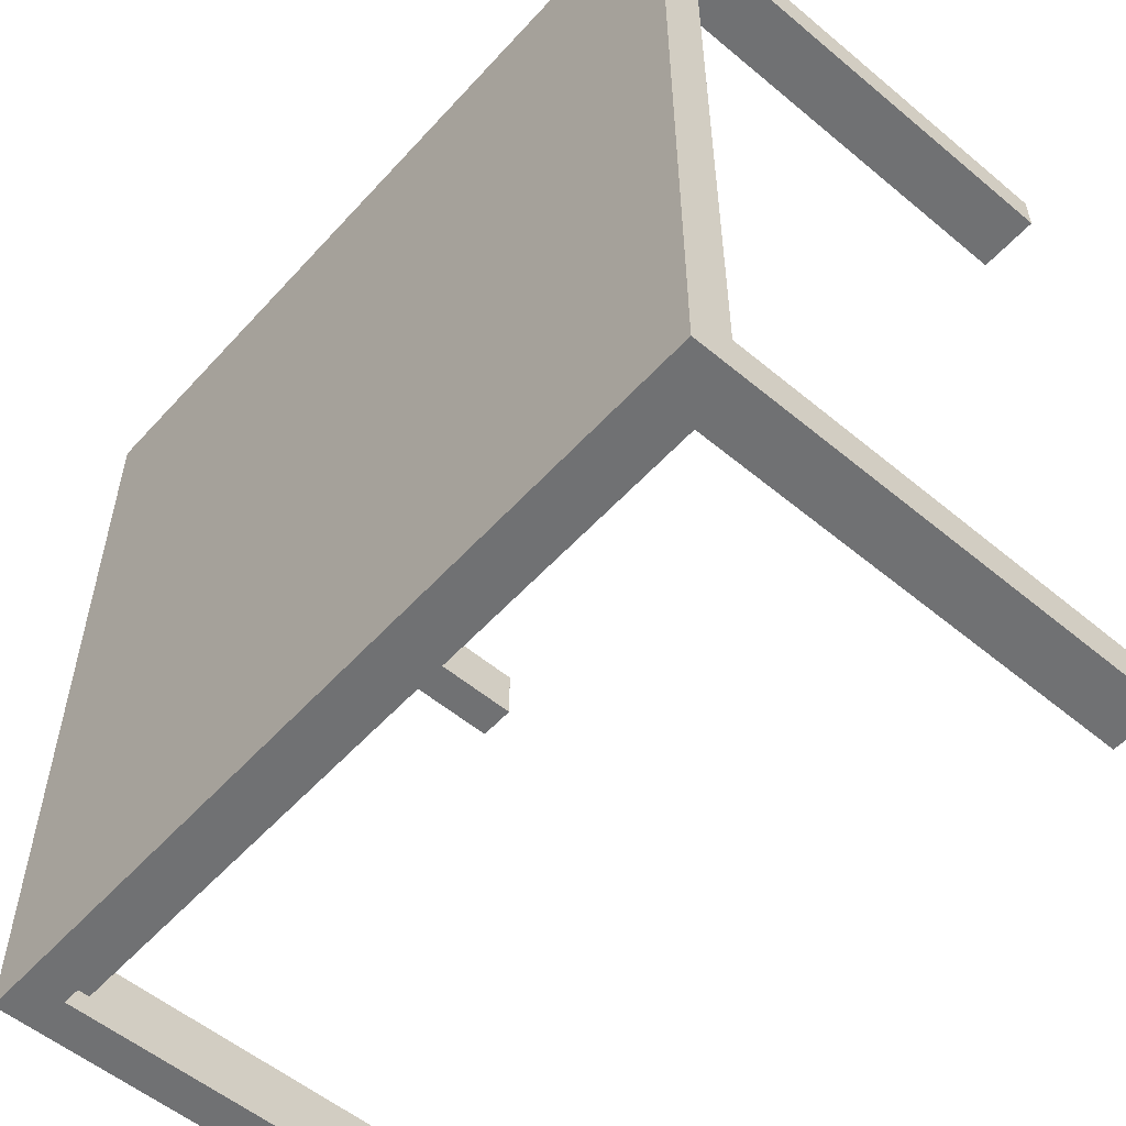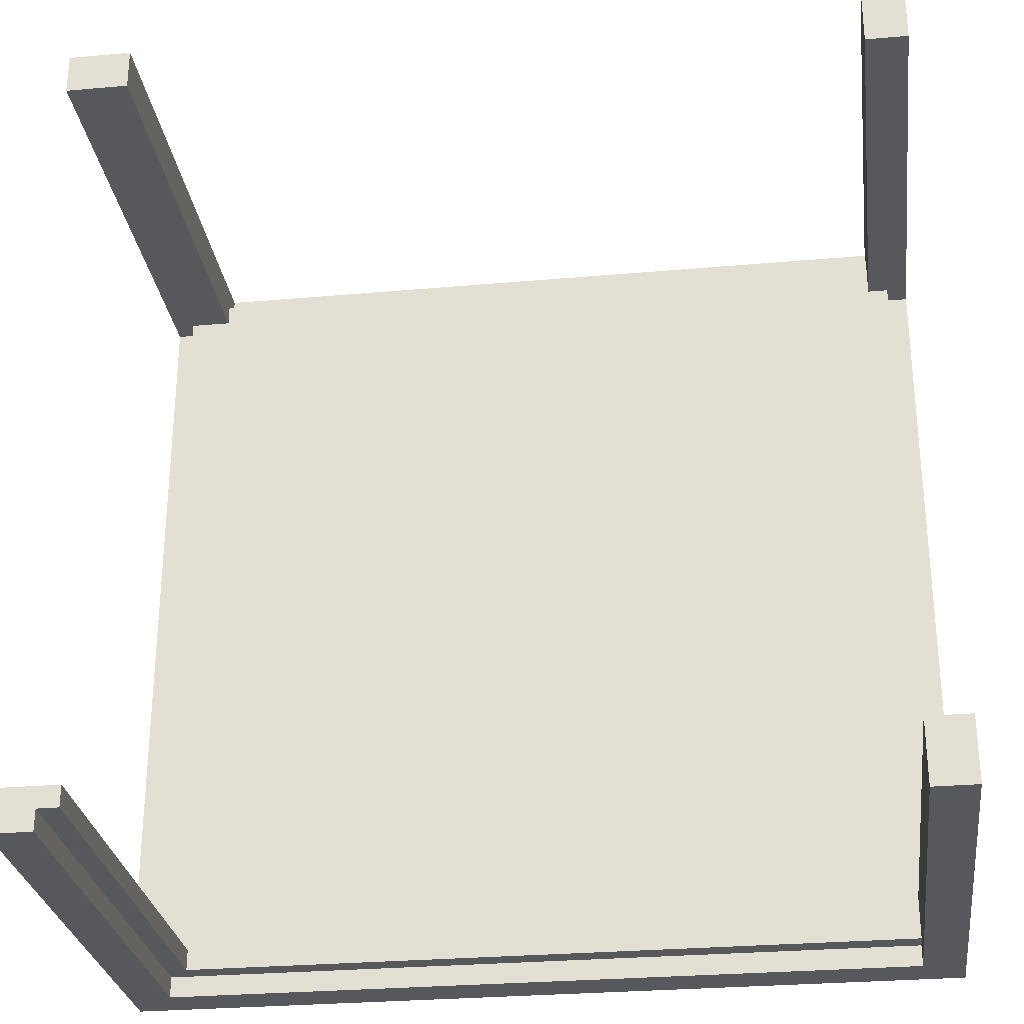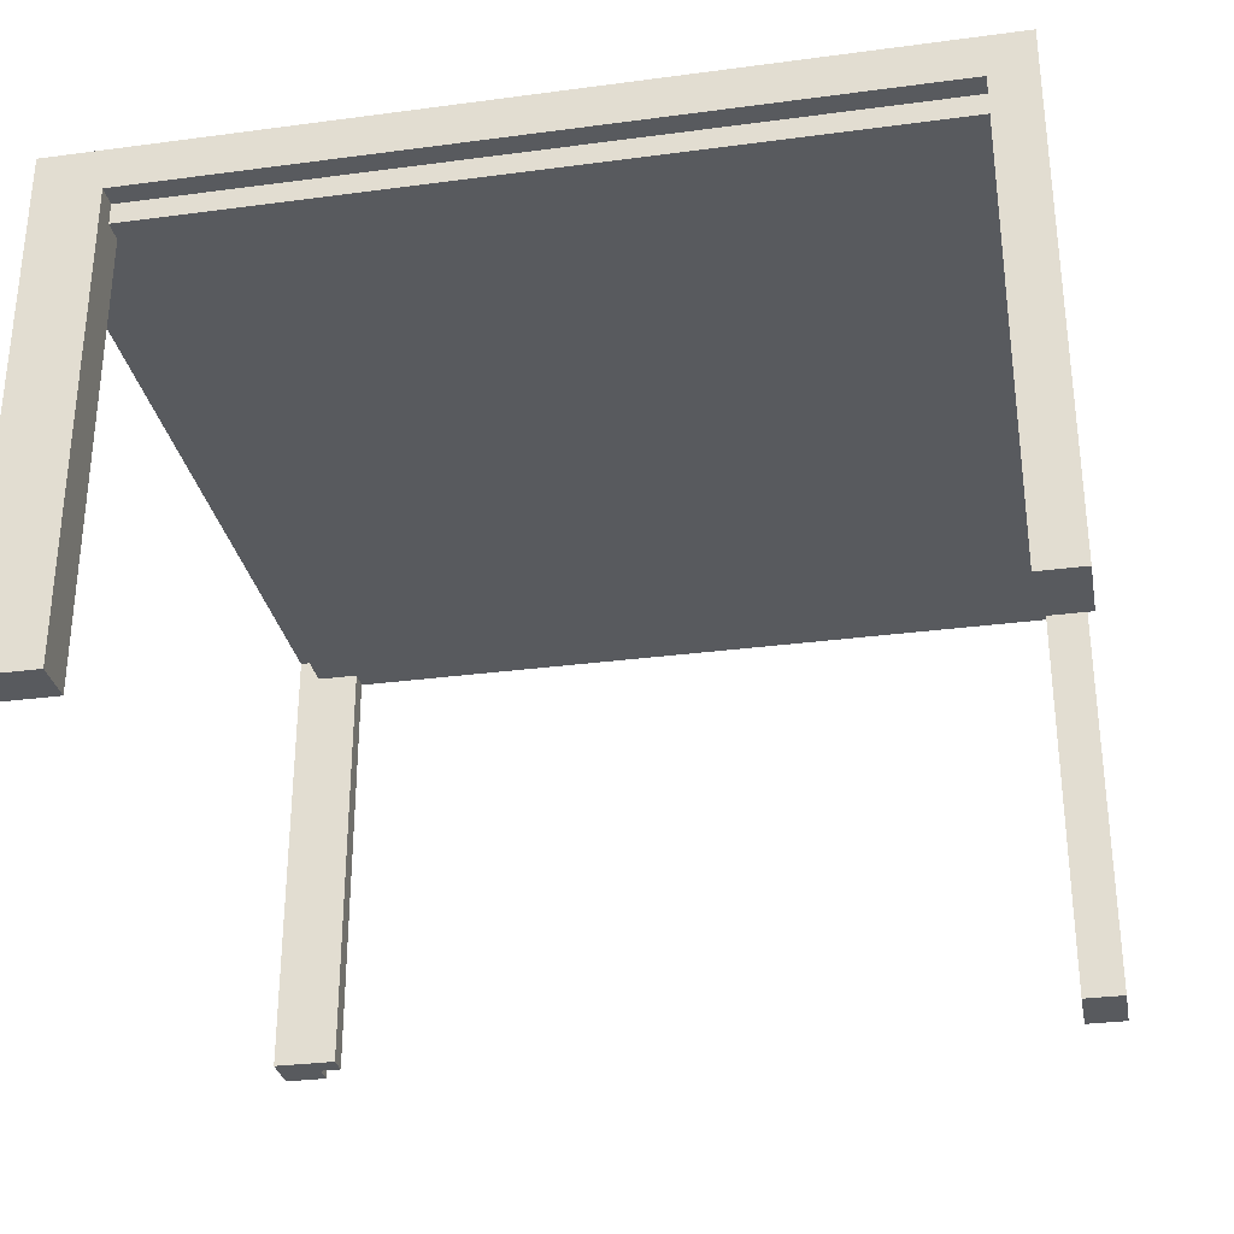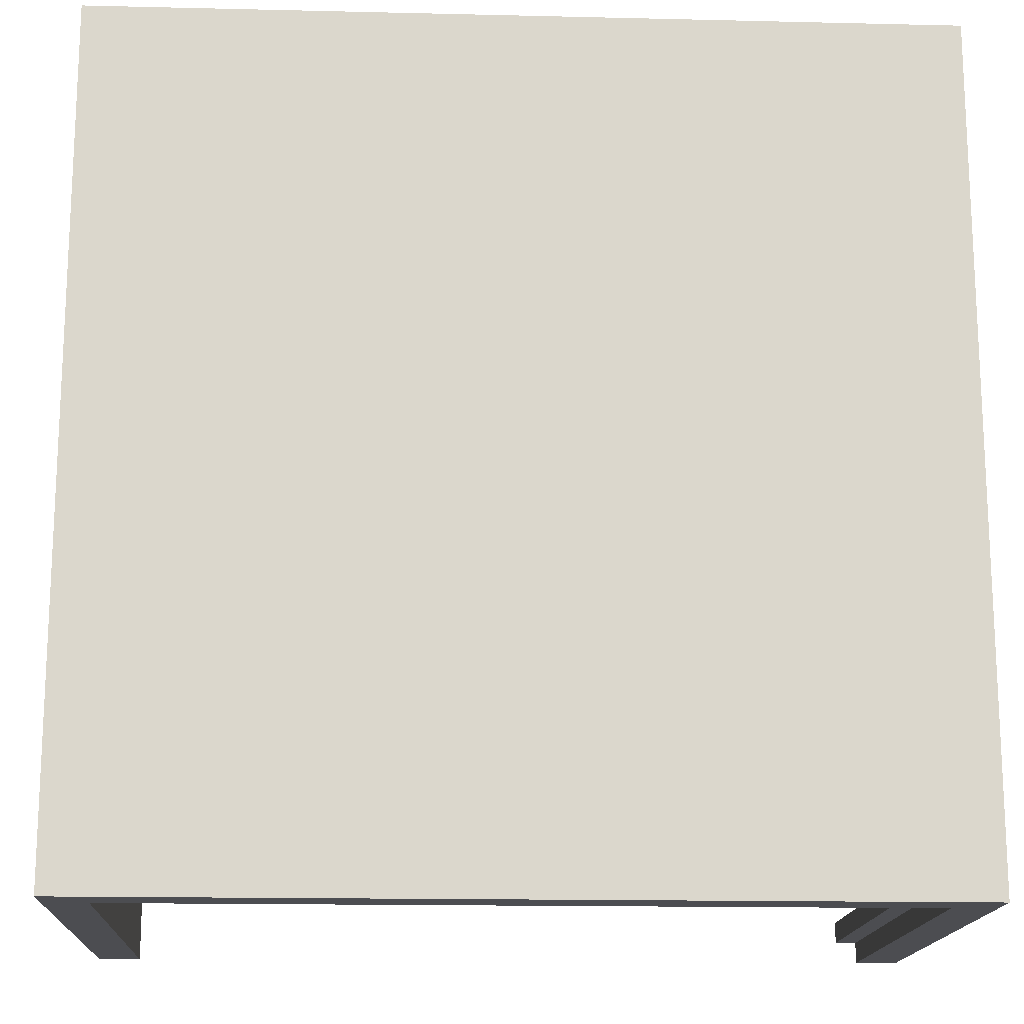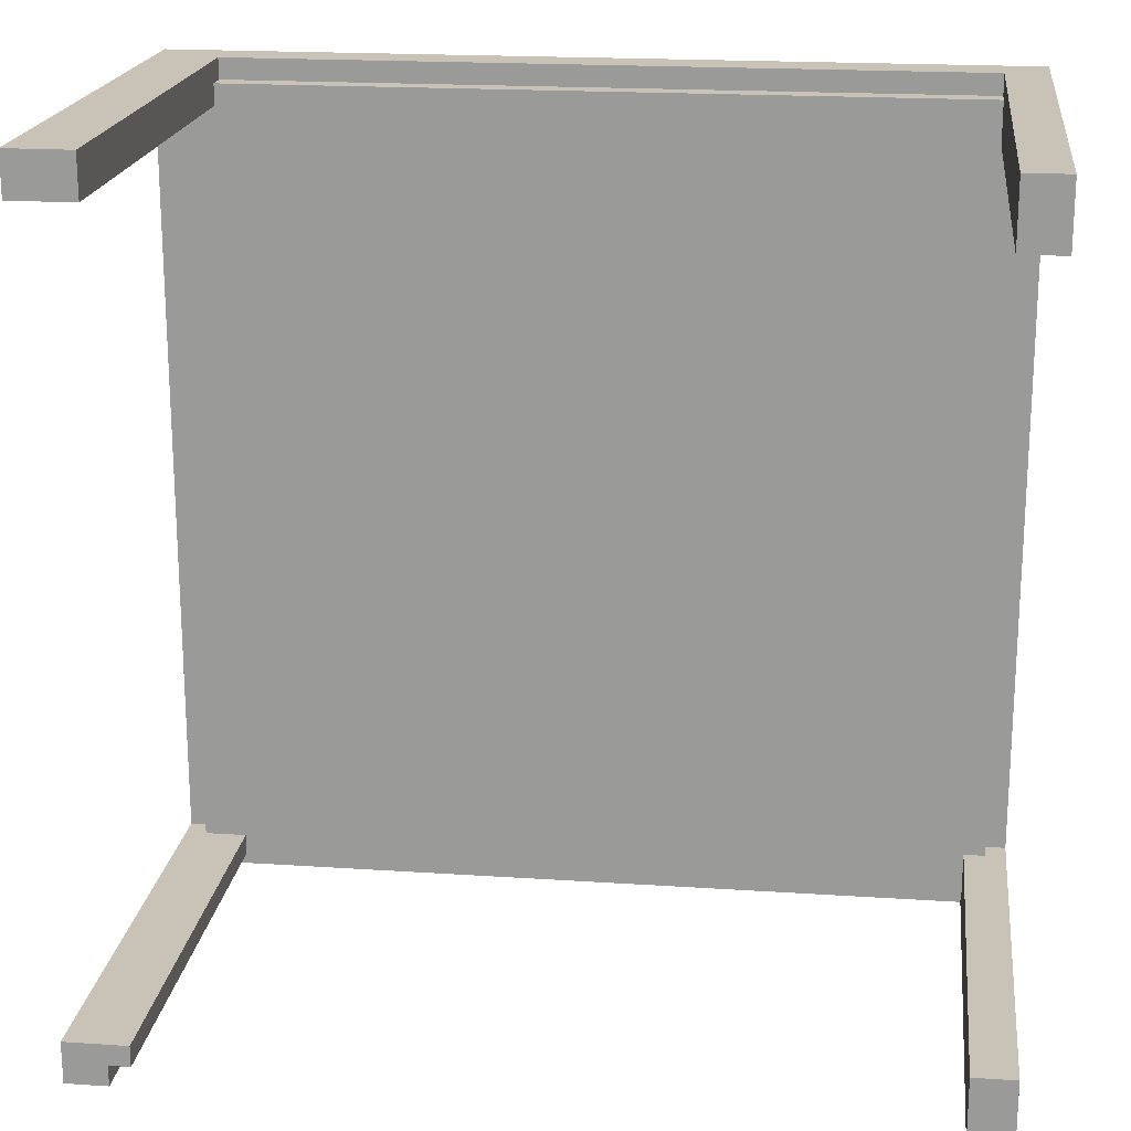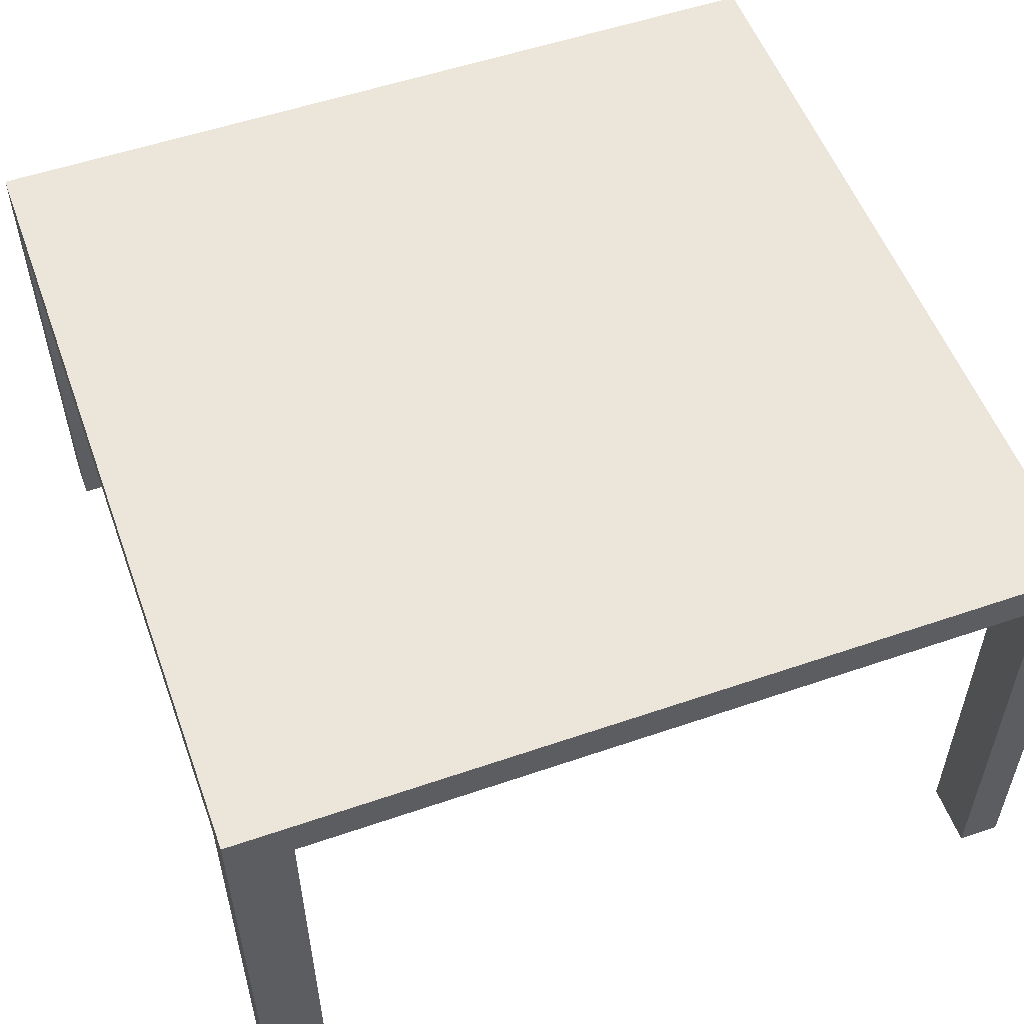
<metadata>
{"format":"obj","ext":"obj","renderer":"f3d","projection":"perspective","resolution":1024,"background":"white","views":[{"elev":-55.2,"azim":-131.3,"up":"+Z"},{"elev":-28.7,"azim":7.6,"up":"+Z"},{"elev":-30.9,"azim":10.8,"up":"+Y"},{"elev":-16.2,"azim":177.2,"up":"+Z"},{"elev":19.5,"azim":7.1,"up":"+Z"},{"elev":54.4,"azim":-20.0,"up":"+Y"}]}
</metadata>
<code>
o
v -2 0 2
v -2 0 1.8
v -2 0 -1.8
v -2 0 -2
v -2 2.2 1.8
v -2 2.2 -1.8
v -2 2.3 1.7
v -2 2.3 1.6
v -2 2.3 1.3
v -2 2.3 1.2
v -2 2.3 0.9
v -2 2.3 0.8
v -2 2.3 0.5
v -2 2.3 0.4
v -2 2.3 0.1
v -2 2.3 -2.384e-07
v -2 2.3 -0.3
v -2 2.3 -0.4
v -2 2.3 -0.7
v -2 2.3 -0.8
v -2 2.3 -1.1
v -2 2.3 -1.2
v -2 2.3 -1.5
v -2 2.3 -1.6
v -2 2.4 2
v -2 2.4 1.7
v -2 2.4 1.6
v -2 2.4 1.3
v -2 2.4 1.2
v -2 2.4 0.9
v -2 2.4 0.8
v -2 2.4 0.5
v -2 2.4 0.4
v -2 2.4 0.1
v -2 2.4 -2.384e-07
v -2 2.4 -0.3
v -2 2.4 -0.4
v -2 2.4 -0.7
v -2 2.4 -0.8
v -2 2.4 -1.1
v -2 2.4 -1.2
v -2 2.4 -1.5
v -2 2.4 -1.6
v -2 2.4 -2
v -1.9 2.1 1.8
v -1.9 2.1 -1.8
v -1.9 2.2 1.8
v -1.9 2.2 -1.8
v 1.8 0 2
v 1.8 0 1.7
v 1.8 0 -1.7
v 1.8 0 -2
v 1.8 2.1 1.9
v 1.8 2.1 1.7
v 1.8 2.1 -1.7
v 1.8 2.1 -1.9
v 1.8 2.2 2
v 1.8 2.2 1.9
v 1.8 2.2 -1.9
v 1.8 2.2 -2
v -1.8 0 -1.9
v -1.8 0 -2
v -1.8 2.2 -1.9
v -1.8 2.2 -2
v -1.7 0 2
v -1.7 0 1.8
v -1.7 0 -1.8
v -1.7 0 -1.9
v -1.7 2.1 1.9
v -1.7 2.1 1.8
v -1.7 2.1 -1.8
v -1.7 2.1 -1.9
v -1.7 2.2 2
v -1.7 2.2 1.9
v 1.9 2.1 1.7
v 1.9 2.1 -1.7
v 1.9 2.2 1.7
v 1.9 2.2 -1.7
v 2 0 2
v 2 0 1.7
v 2 0 -1.7
v 2 0 -2
v 2 2.2 1.7
v 2 2.2 -1.7
v 2 2.3 1.7
v 2 2.3 1.6
v 2 2.3 1.3
v 2 2.3 1.2
v 2 2.3 0.9
v 2 2.3 0.8
v 2 2.3 0.5
v 2 2.3 0.4
v 2 2.3 0.1
v 2 2.3 -2.384e-07
v 2 2.3 -0.3
v 2 2.3 -0.4
v 2 2.3 -0.7
v 2 2.3 -0.8
v 2 2.3 -1.1
v 2 2.3 -1.2
v 2 2.3 -1.5
v 2 2.3 -1.6
v 2 2.4 2
v 2 2.4 1.7
v 2 2.4 1.6
v 2 2.4 1.3
v 2 2.4 1.2
v 2 2.4 0.9
v 2 2.4 0.8
v 2 2.4 0.5
v 2 2.4 0.4
v 2 2.4 0.1
v 2 2.4 -2.384e-07
v 2 2.4 -0.3
v 2 2.4 -0.4
v 2 2.4 -0.7
v 2 2.4 -0.8
v 2 2.4 -1.1
v 2 2.4 -1.2
v 2 2.4 -1.5
v 2 2.4 -1.6
v 2 2.4 -2
v -2 0 2
v -2 2.4 2
v -1.7 0 2
v -1.7 2.2 2
v 1.8 0 2
v 1.8 2.2 2
v 2 0 2
v 2 2.4 2
v -1.7 2.1 1.9
v -1.7 2.2 1.9
v 1.8 2.1 1.9
v 1.8 2.2 1.9
v 1.8 0 -1.7
v 1.8 2.1 -1.7
v 1.9 2.1 -1.7
v 1.9 2.2 -1.7
v 2 0 -1.7
v 2 2.2 -1.7
v -2 0 -1.8
v -2 2.2 -1.8
v -1.9 2.1 -1.8
v -1.9 2.2 -1.8
v -1.7 0 -1.8
v -1.7 2.1 -1.8
v -2 0 1.8
v -2 2.2 1.8
v -1.9 2.1 1.8
v -1.9 2.2 1.8
v -1.7 0 1.8
v -1.7 2.1 1.8
v 1.8 0 1.7
v 1.8 2.1 1.7
v 1.9 2.1 1.7
v 1.9 2.2 1.7
v 2 0 1.7
v 2 2.2 1.7
v -1.8 0 -1.9
v -1.8 2.2 -1.9
v -1.7 0 -1.9
v -1.7 2.1 -1.9
v 1.8 2.1 -1.9
v 1.8 2.2 -1.9
v -2 0 -2
v -2 2.4 -2
v -1.8 0 -2
v -1.8 2.2 -2
v 1.8 0 -2
v 1.8 2.2 -2
v 2 0 -2
v 2 2.4 -2
v -2 0 2
v -1.7 0 2
v 1.8 0 2
v 2 0 2
v -2 0 1.8
v -1.7 0 1.8
v 1.8 0 1.7
v 2 0 1.7
v 1.8 0 -1.7
v 2 0 -1.7
v -2 0 -1.8
v -1.7 0 -1.8
v -1.8 0 -1.9
v -1.7 0 -1.9
v -2 0 -2
v -1.8 0 -2
v 1.8 0 -2
v 2 0 -2
v -1.7 2.1 1.9
v 1.8 2.1 1.9
v -1.9 2.1 1.8
v -1.7 2.1 1.8
v 1.8 2.1 1.7
v 1.9 2.1 1.7
v 1.8 2.1 -1.7
v 1.9 2.1 -1.7
v -1.9 2.1 -1.8
v -1.7 2.1 -1.8
v -1.7 2.1 -1.9
v 1.8 2.1 -1.9
v -1.7 2.2 2
v 1.8 2.2 2
v -1.7 2.2 1.9
v 1.8 2.2 1.9
v -2 2.2 1.8
v -1.9 2.2 1.8
v 1.9 2.2 1.7
v 2 2.2 1.7
v 1.9 2.2 -1.7
v 2 2.2 -1.7
v -2 2.2 -1.8
v -1.9 2.2 -1.8
v -1.8 2.2 -1.9
v 1.8 2.2 -1.9
v -1.8 2.2 -2
v 1.8 2.2 -2
v -2 2.4 2
v 2 2.4 2
v -2 2.4 1.7
v 2 2.4 1.7
v -2 2.4 1.6
v 2 2.4 1.6
v -2 2.4 1.3
v 2 2.4 1.3
v -2 2.4 1.2
v 2 2.4 1.2
v -2 2.4 0.9
v 2 2.4 0.9
v -2 2.4 0.8
v 2 2.4 0.8
v -2 2.4 0.5
v 2 2.4 0.5
v -2 2.4 0.4
v 2 2.4 0.4
v -2 2.4 0.1
v 2 2.4 0.1
v -2 2.4 -2.384e-07
v 2 2.4 -2.384e-07
v -2 2.4 -0.3
v 2 2.4 -0.3
v -2 2.4 -0.4
v 2 2.4 -0.4
v -2 2.4 -0.7
v 2 2.4 -0.7
v -2 2.4 -0.8
v 2 2.4 -0.8
v -2 2.4 -1.1
v 2 2.4 -1.1
v -2 2.4 -1.2
v 2 2.4 -1.2
v -2 2.4 -1.5
v 2 2.4 -1.5
v -2 2.4 -1.6
v 2 2.4 -1.6
v -2 2.4 -2
v 2 2.4 -2
f 5 2 1
f 6 4 3
f 7 6 5
f 8 6 7
f 9 6 8
f 10 6 9
f 11 6 10
f 12 6 11
f 13 6 12
f 14 6 13
f 15 6 14
f 16 6 15
f 17 6 16
f 18 6 17
f 19 6 18
f 20 6 19
f 21 6 20
f 22 6 21
f 23 6 22
f 24 6 23
f 25 5 1
f 25 7 5
f 26 8 7
f 26 7 25
f 27 9 8
f 27 8 26
f 28 10 9
f 28 9 27
f 29 11 10
f 29 10 28
f 30 12 11
f 30 11 29
f 31 13 12
f 31 12 30
f 32 14 13
f 32 13 31
f 33 15 14
f 33 14 32
f 34 16 15
f 34 15 33
f 35 17 16
f 35 16 34
f 36 18 17
f 36 17 35
f 37 19 18
f 37 18 36
f 38 20 19
f 38 19 37
f 39 21 20
f 39 20 38
f 40 22 21
f 40 21 39
f 41 23 22
f 41 22 40
f 42 24 23
f 42 23 41
f 43 6 24
f 43 24 42
f 44 4 6
f 44 6 43
f 47 46 45
f 48 46 47
f 53 50 49
f 54 50 53
f 55 52 51
f 56 52 55
f 57 53 49
f 58 53 57
f 59 52 56
f 60 52 59
f 61 62 63
f 63 62 64
f 65 66 69
f 69 66 70
f 67 68 71
f 71 68 72
f 65 69 73
f 73 69 74
f 75 76 77
f 77 76 78
f 79 80 83
f 81 82 84
f 79 83 85
f 83 84 85
f 85 84 86
f 86 84 87
f 87 84 88
f 88 84 89
f 89 84 90
f 90 84 91
f 91 84 92
f 92 84 93
f 93 84 94
f 94 84 95
f 95 84 96
f 96 84 97
f 97 84 98
f 98 84 99
f 99 84 100
f 100 84 101
f 101 84 102
f 79 85 103
f 85 86 104
f 103 85 104
f 86 87 105
f 104 86 105
f 87 88 106
f 105 87 106
f 88 89 107
f 106 88 107
f 89 90 108
f 107 89 108
f 90 91 109
f 108 90 109
f 91 92 110
f 109 91 110
f 92 93 111
f 110 92 111
f 93 94 112
f 111 93 112
f 94 95 113
f 112 94 113
f 95 96 114
f 113 95 114
f 96 97 115
f 114 96 115
f 97 98 116
f 115 97 116
f 98 99 117
f 116 98 117
f 99 100 118
f 117 99 118
f 100 101 119
f 118 100 119
f 101 102 120
f 119 101 120
f 102 84 121
f 120 102 121
f 84 82 122
f 121 84 122
f 125 124 123
f 126 124 125
f 128 124 126
f 129 128 127
f 130 124 128
f 130 128 129
f 133 132 131
f 134 132 133
f 137 136 135
f 139 137 135
f 139 138 137
f 140 138 139
f 143 142 141
f 144 142 143
f 145 143 141
f 146 143 145
f 147 148 149
f 149 148 150
f 147 149 151
f 151 149 152
f 153 154 155
f 153 155 157
f 155 156 157
f 157 156 158
f 159 160 161
f 161 160 162
f 162 160 163
f 163 160 164
f 165 166 167
f 167 166 168
f 168 166 170
f 169 170 171
f 170 166 172
f 171 170 172
f 177 174 173
f 178 174 177
f 179 176 175
f 180 176 179
f 185 184 183
f 186 184 185
f 187 185 183
f 188 185 187
f 189 182 181
f 190 182 189
f 194 192 191
f 195 192 194
f 195 194 193
f 197 195 193
f 197 196 195
f 198 196 197
f 199 197 193
f 200 197 199
f 201 197 200
f 202 197 201
f 205 204 203
f 206 204 205
f 211 210 209
f 212 210 211
f 213 208 207
f 214 208 213
f 217 216 215
f 218 216 217
f 219 220 221
f 221 220 222
f 221 222 223
f 223 222 224
f 223 224 225
f 225 224 226
f 225 226 227
f 227 226 228
f 227 228 229
f 229 228 230
f 229 230 231
f 231 230 232
f 231 232 233
f 233 232 234
f 233 234 235
f 235 234 236
f 235 236 237
f 237 236 238
f 237 238 239
f 239 238 240
f 239 240 241
f 241 240 242
f 241 242 243
f 243 242 244
f 243 244 245
f 245 244 246
f 245 246 247
f 247 246 248
f 247 248 249
f 249 248 250
f 249 250 251
f 251 250 252
f 251 252 253
f 253 252 254
f 253 254 255
f 255 254 256
f 255 256 257
f 257 256 258

</code>
